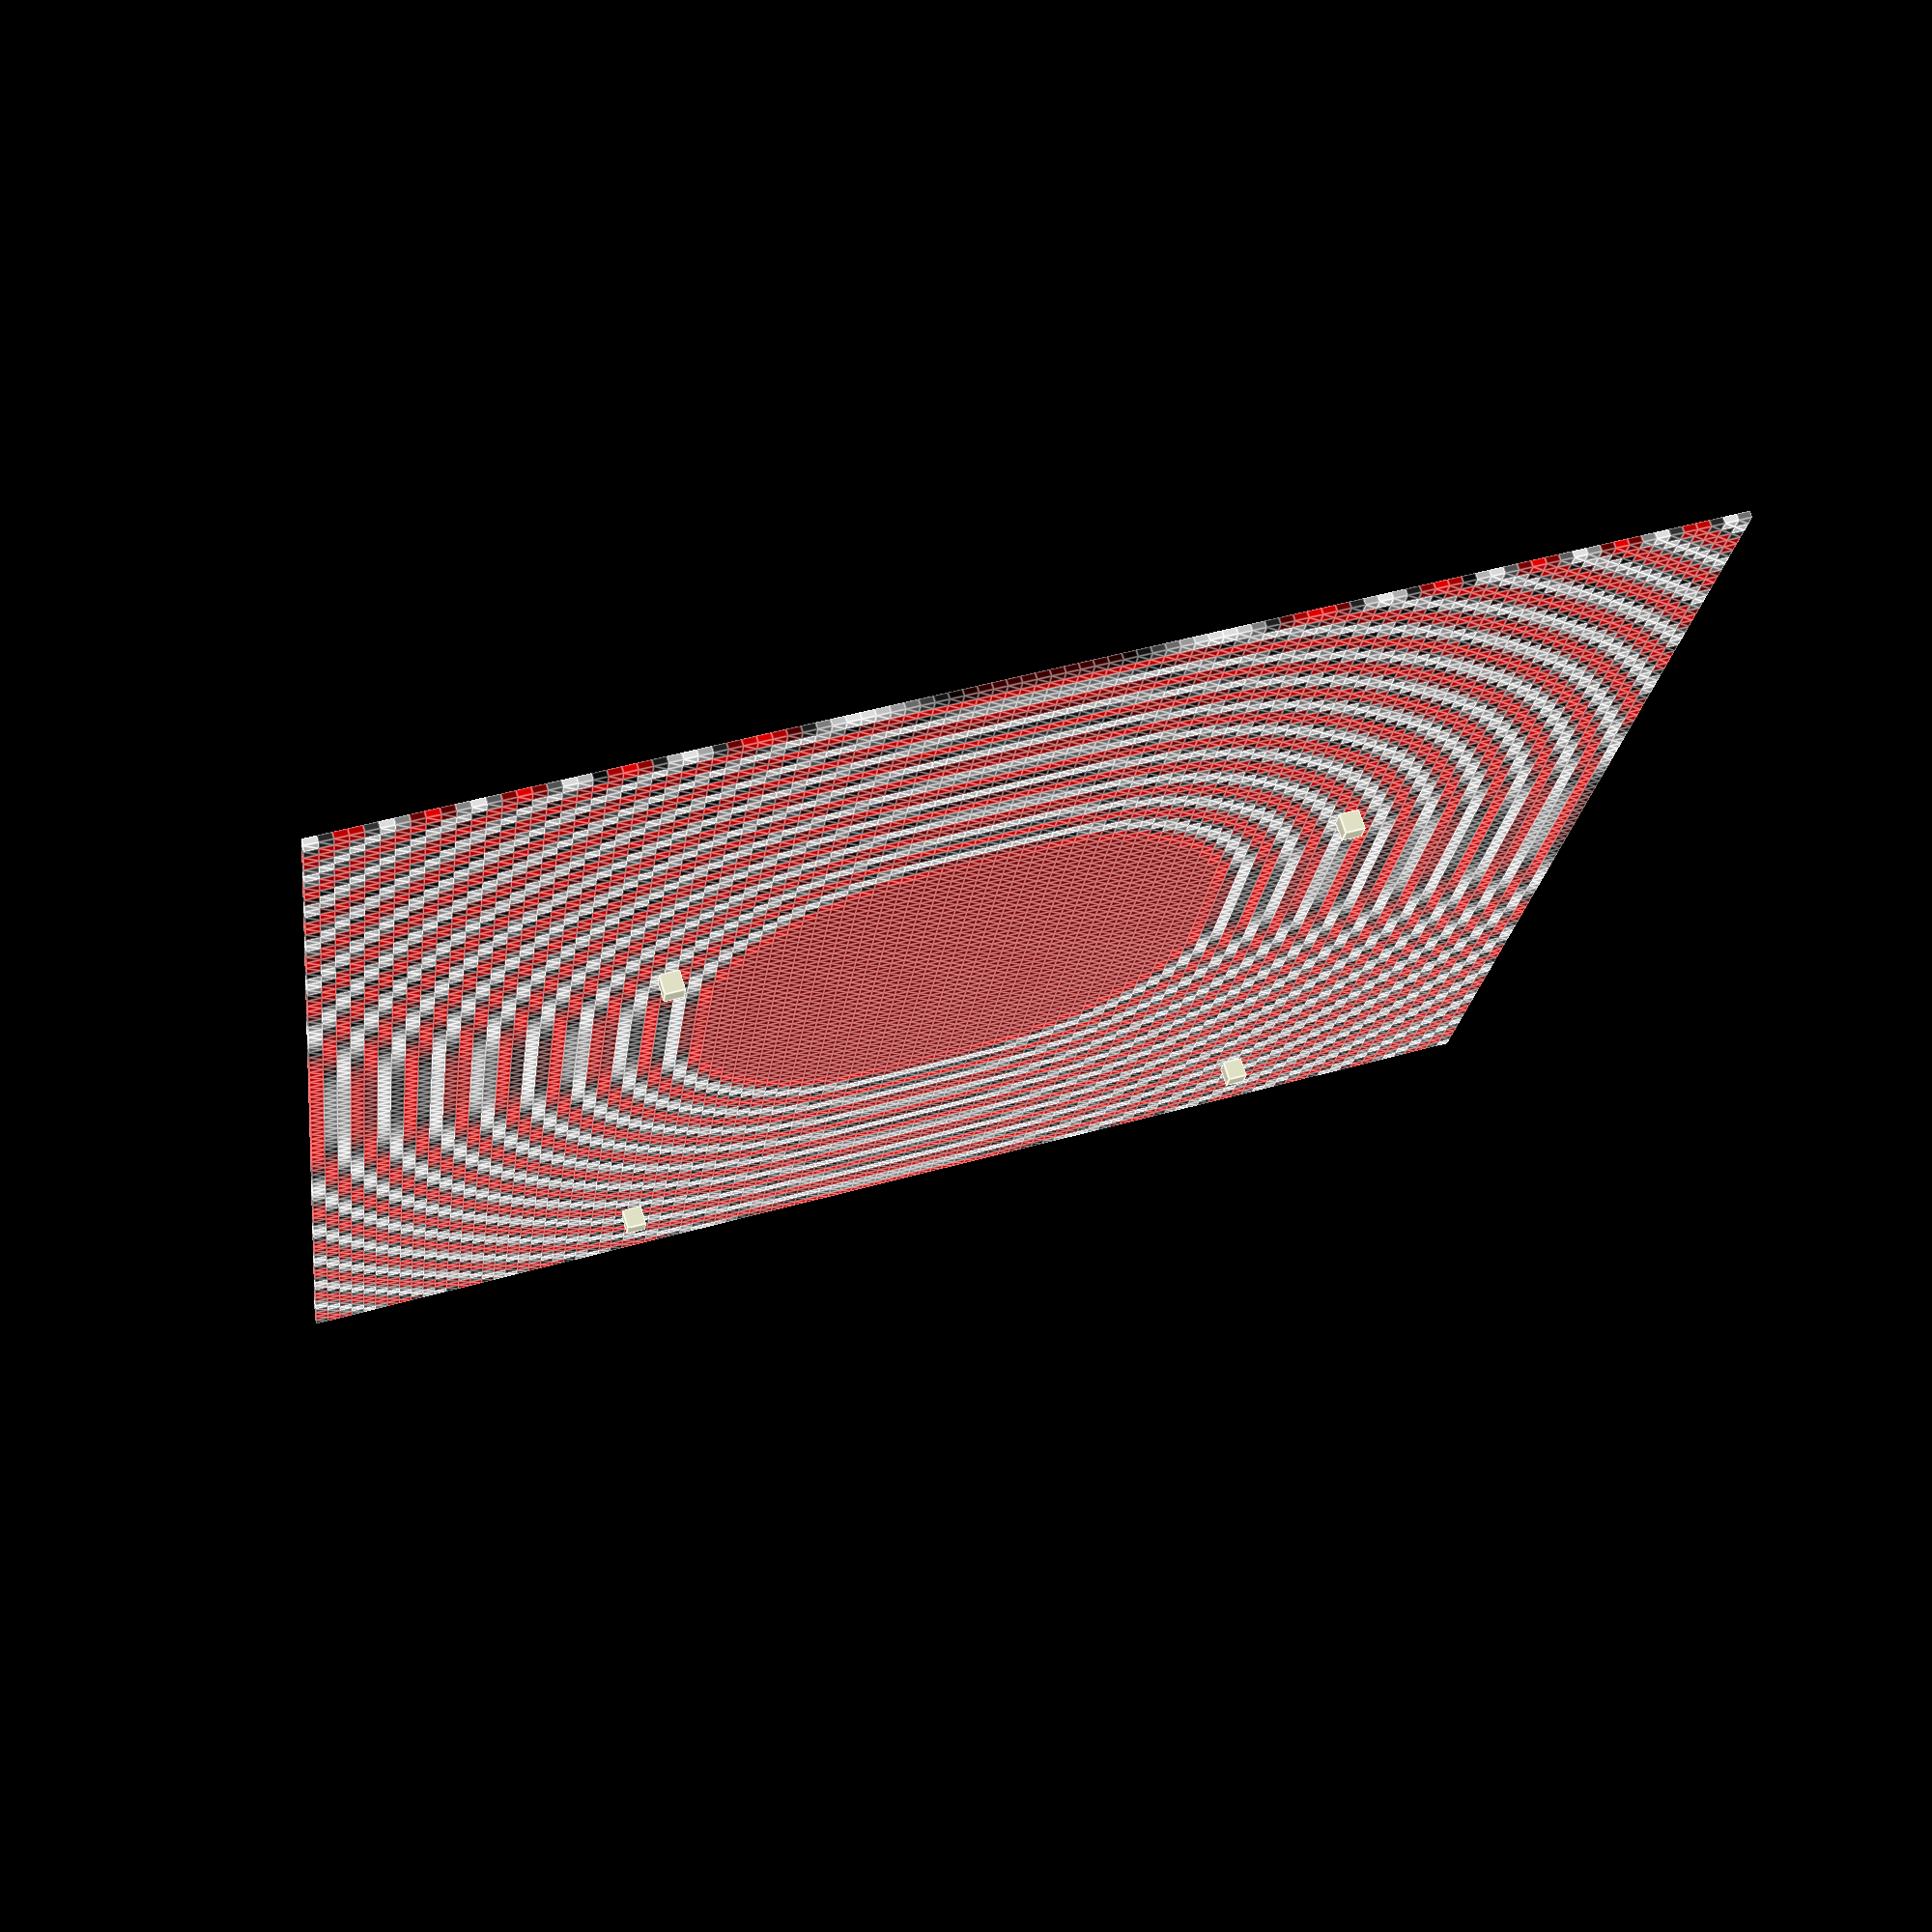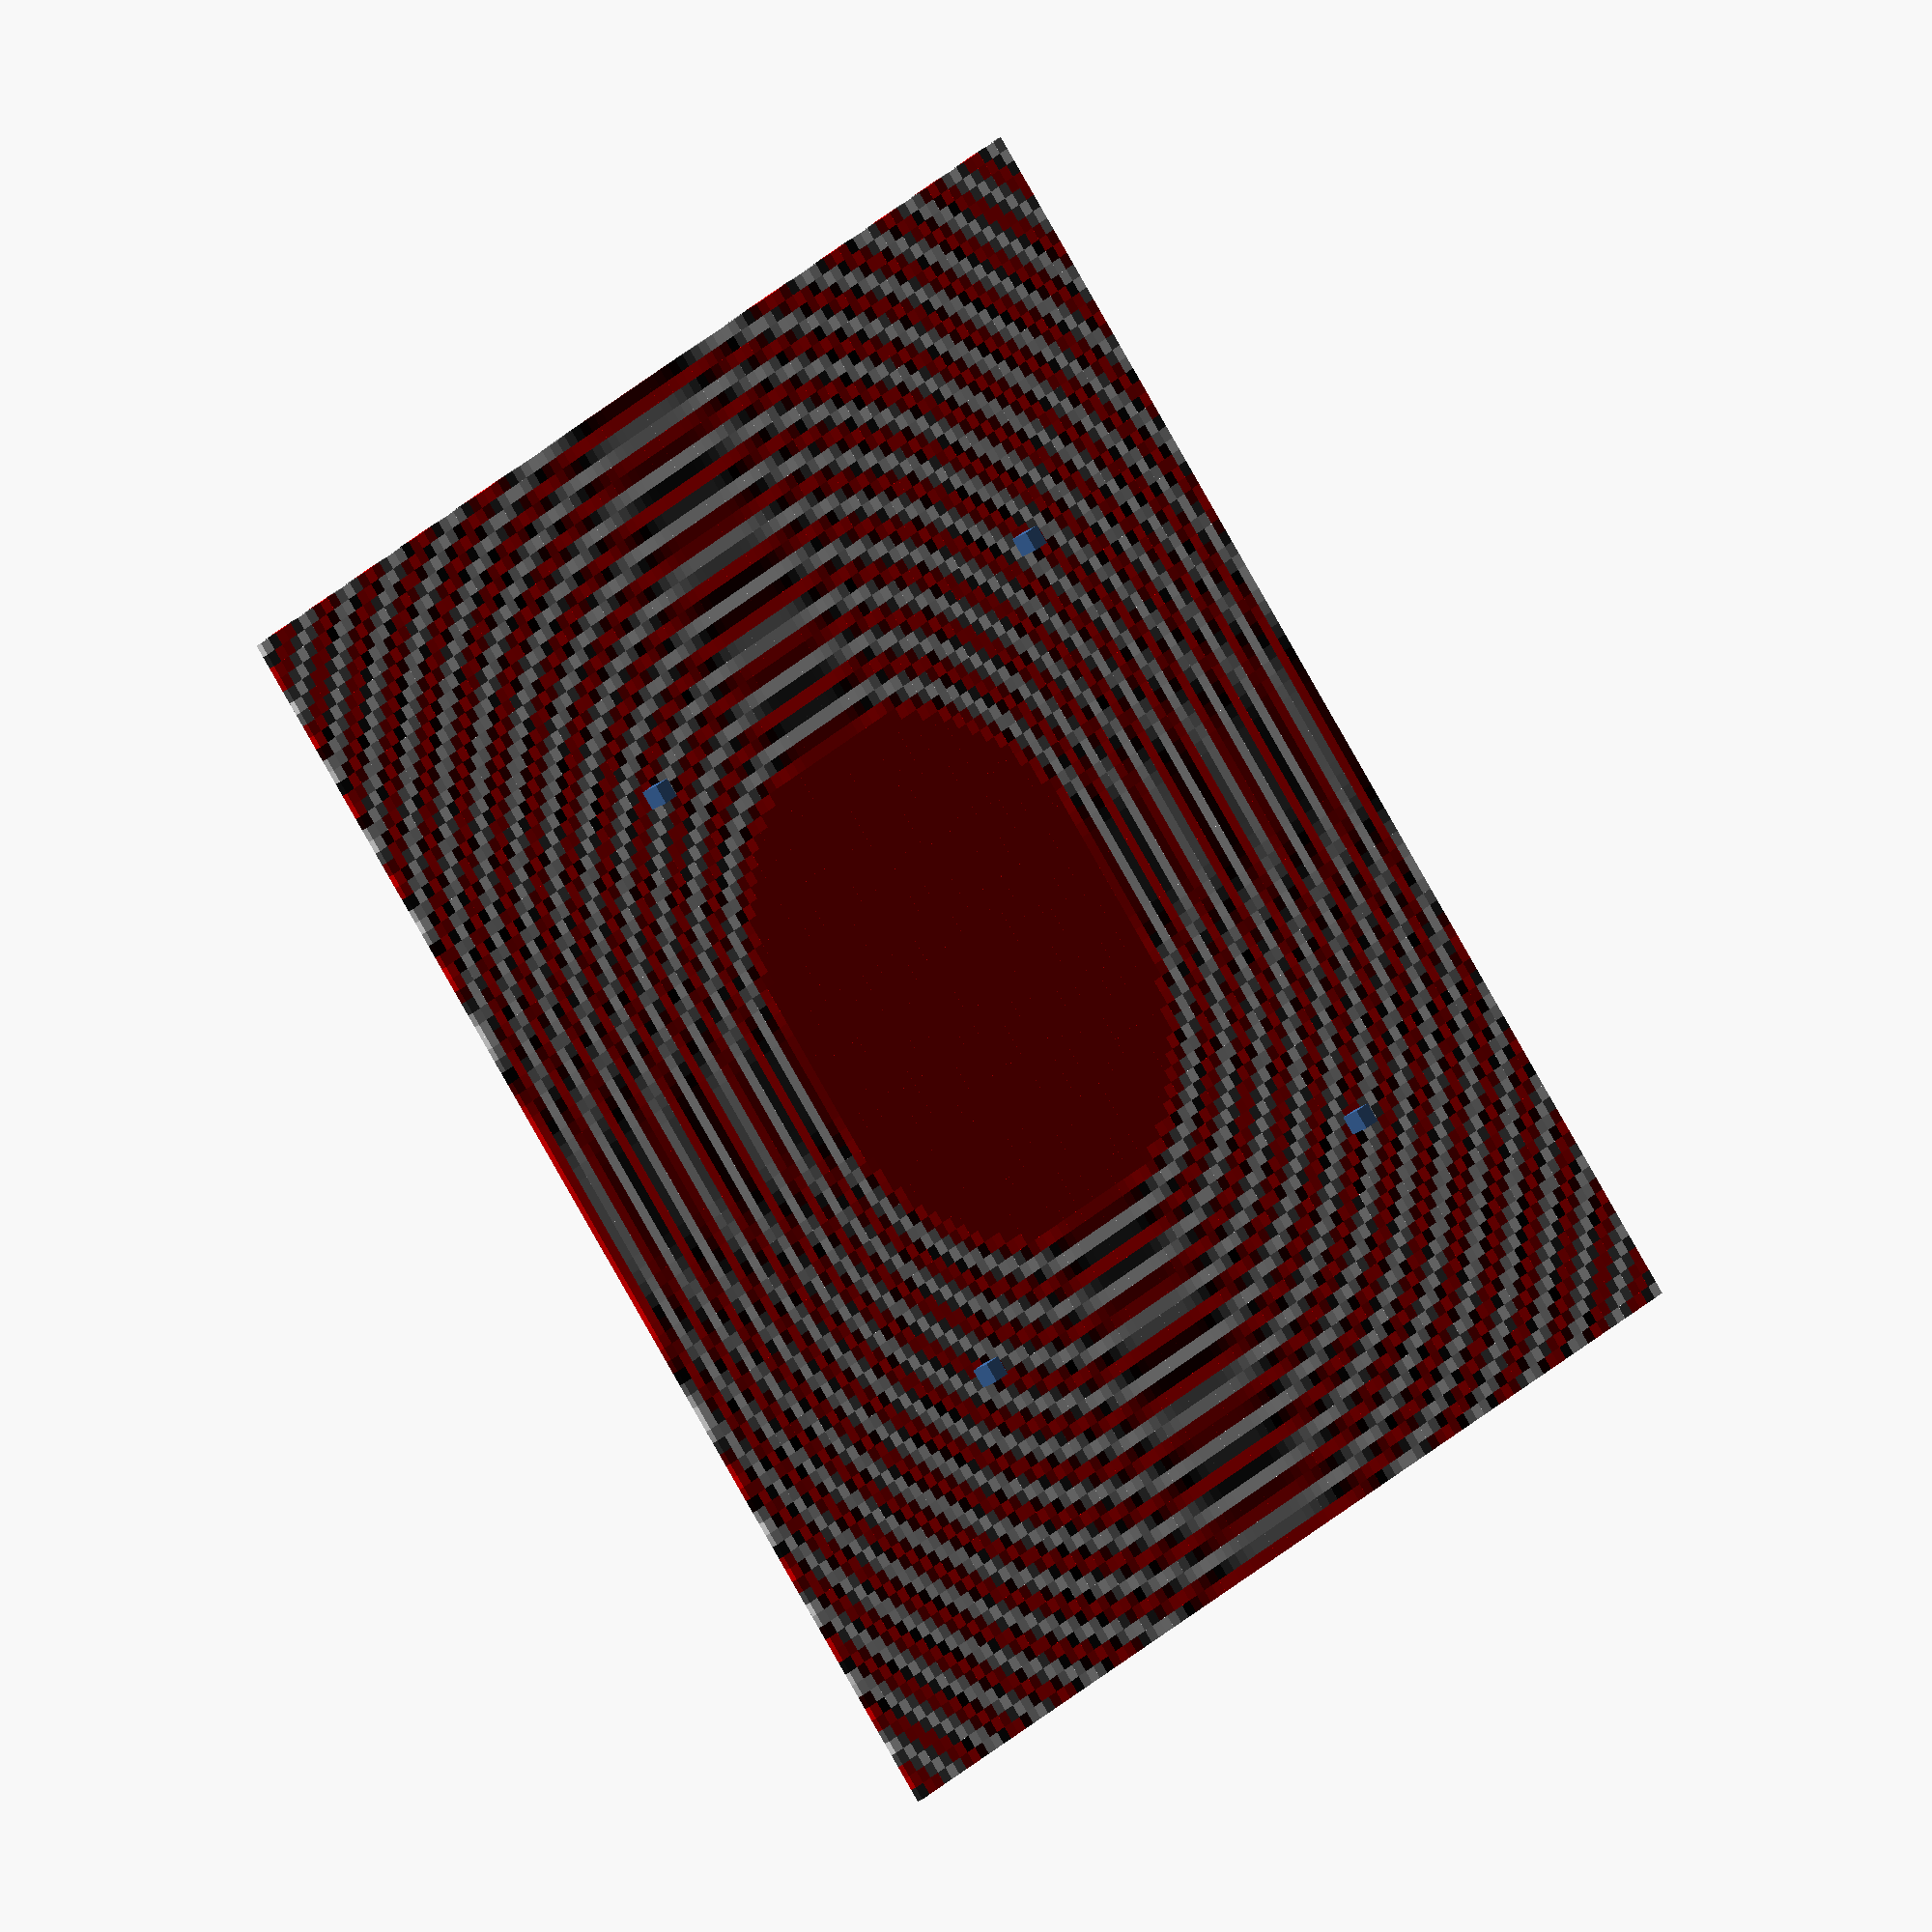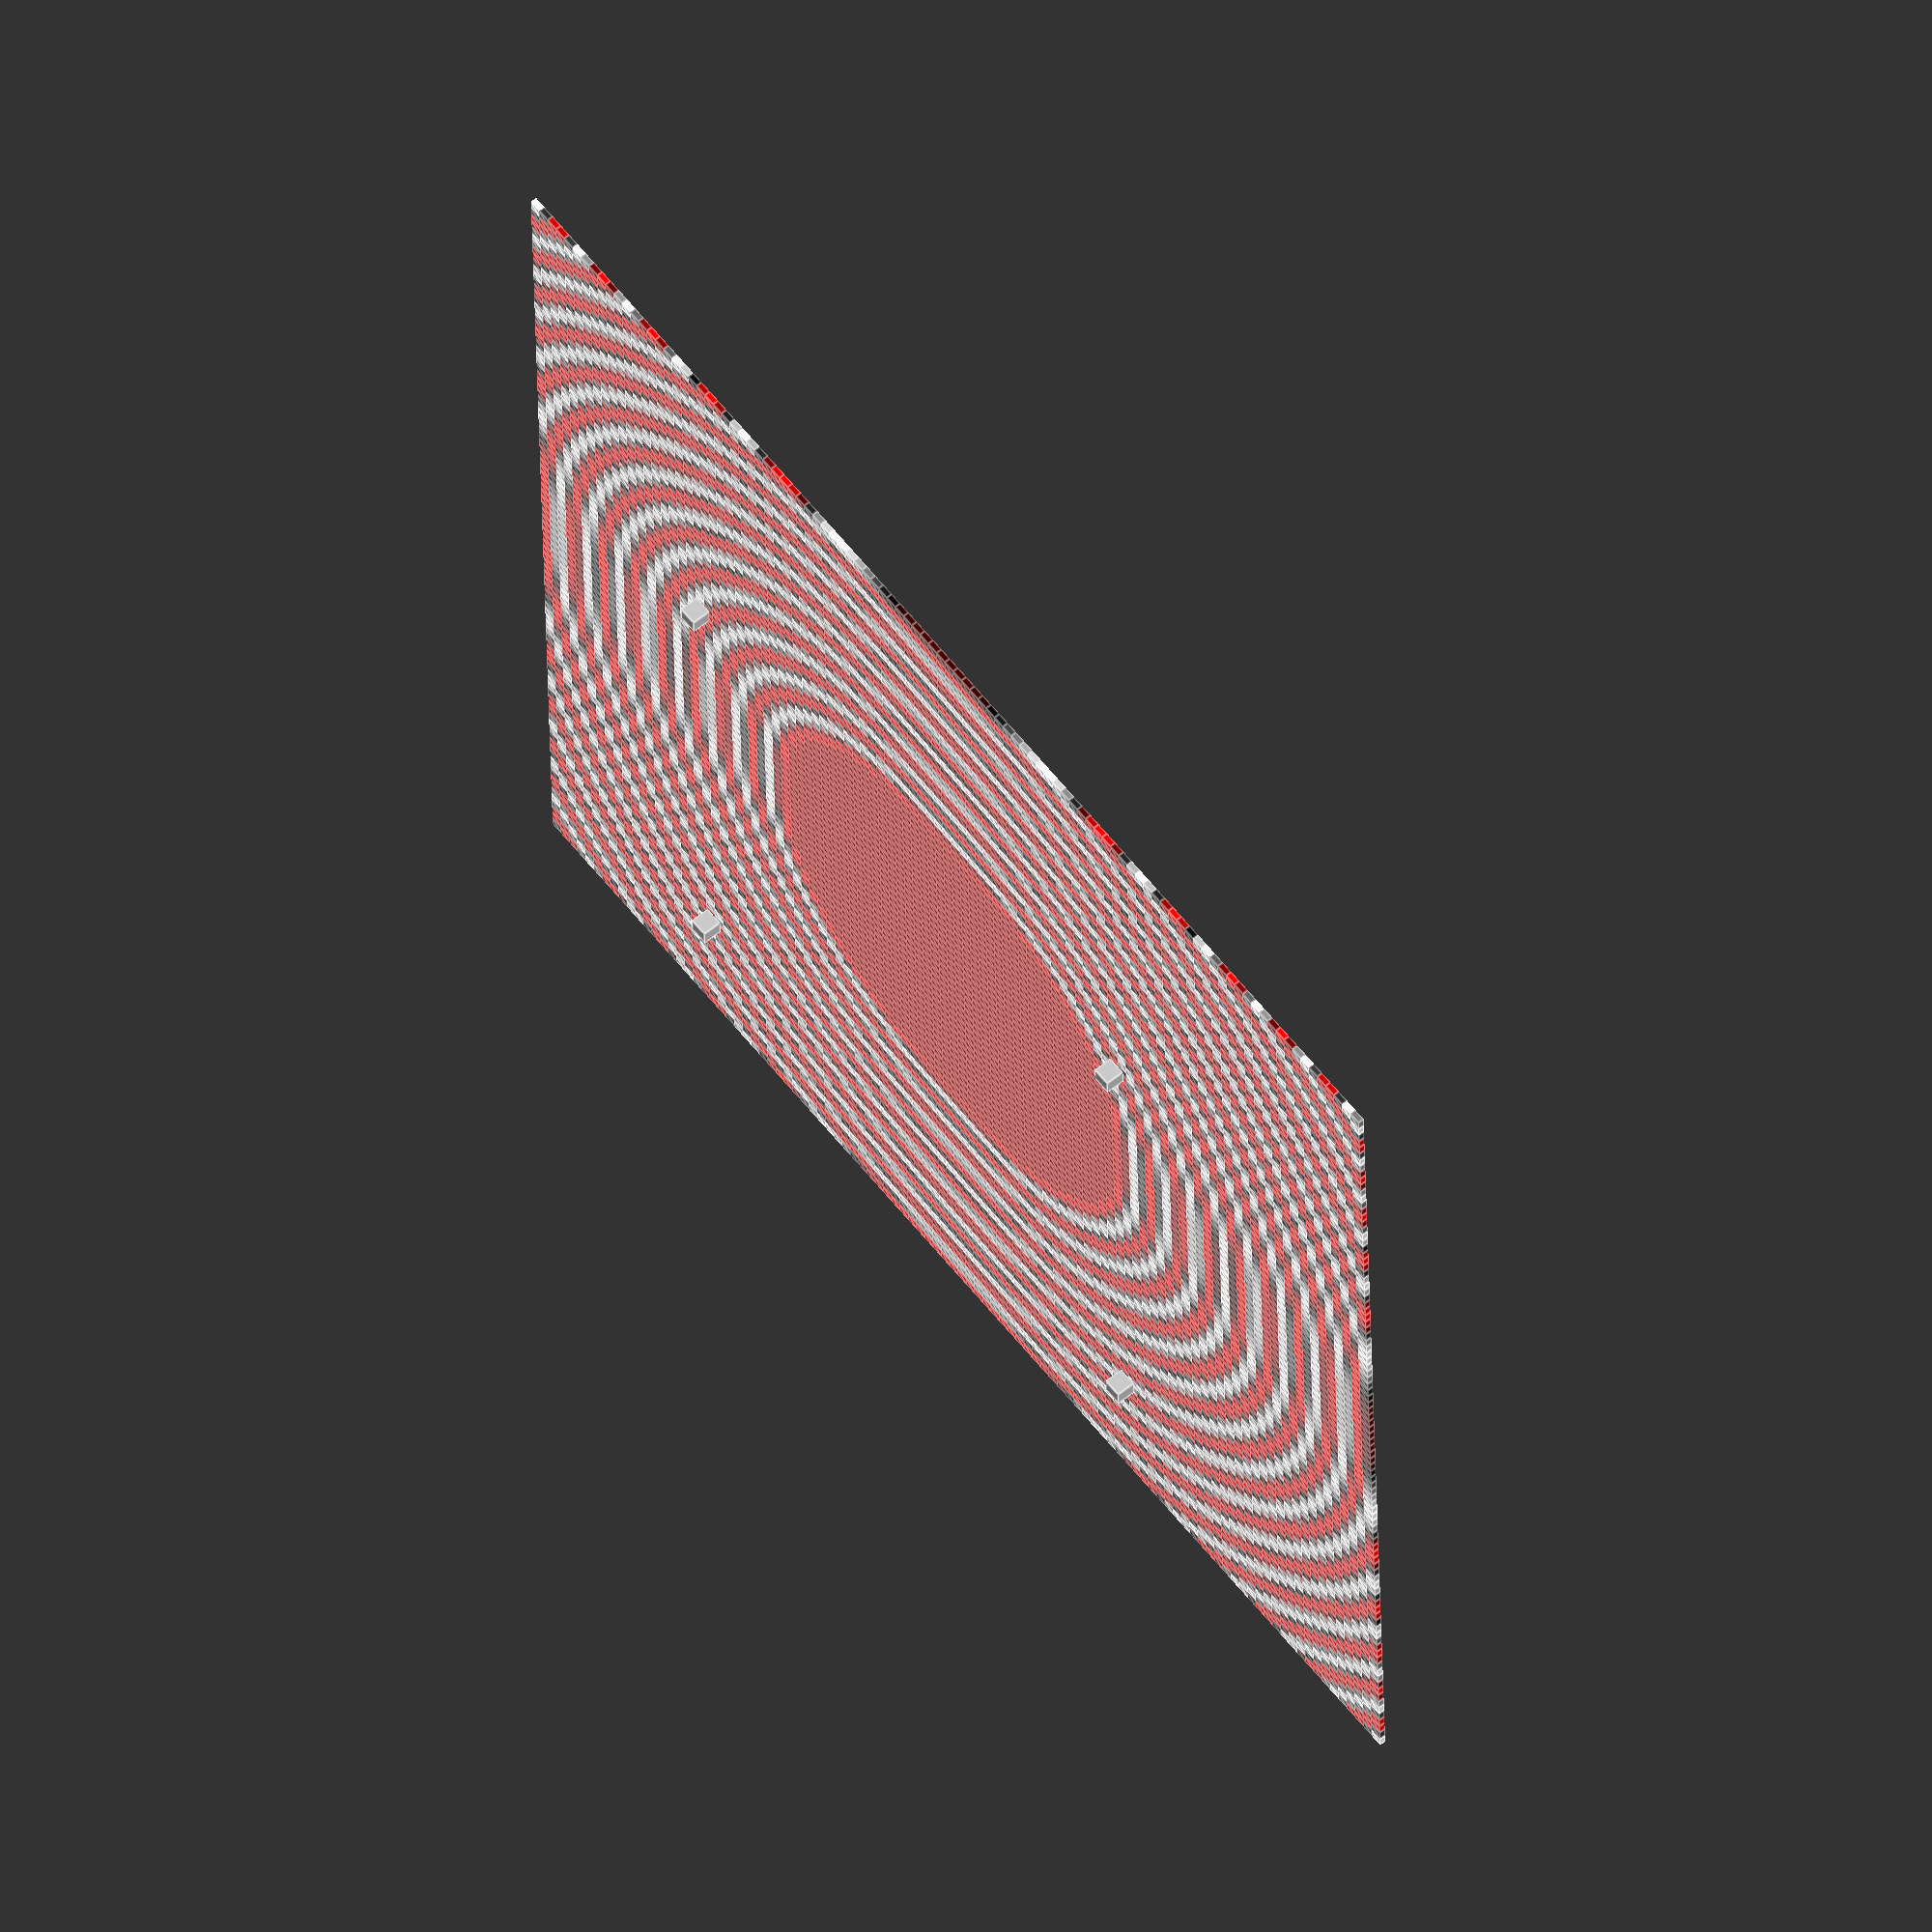
<openscad>
/*
ToDo
Signed cube check with R
Rotations works but breaks bounding
EvalNorm
Hull
Extrude
Feature sensitive ext marchingcubes
sphere tracing
polyhederon Feature sensitive ext marchingcubes

type node
opc
par->
sub->
nxt->
 
float combineChamfer(float d1, float d2, float r) {
  float m = min(d1, d2);

  if (d1 < r && d2 < r) {
    return min(m, d1 + d2 - r);
  } else {
    return m;
  }
}

float combineSmooth(float d1, float d2, float r) {
6	  float m = min(d1, d2);
7	
8	  if (d1 < r && d2 < r) {
9	    return min(m, r - length(r - vec2(d1, d2)));
10	  } else {
11	    return m;
12	  }
13	}
*/


opU=1;// 1 union
opI=2;// 1 intersection
opS=3;// 1 subtraction
opT=4;// M transformation 4X4 functional
opH=5;// 1 Convex hull
opE=6;// 3 Extrude 2d shape, simple Z extrude of a subtree of Z plane cut (Q collapsed to z=0)
opO=7;// 1 offset usually by distance but xyz surface normal or ambinet occlusion is possiblites
opD=8;// ""not impleneted"" deformation modifyers [twist, bend, pinch, displace, taper]

cR3=10;// unit radius cube
//named numbers
opc=0; params=1;subra=2;x=0;y=1;z=2;null3=[0,0,0];tiny=0.1;far=10000;
 
 

field=
[opT,[[ 0, 0, 0],[ 0, 0, 0],[ 1, 1, 1]],
    [[opE,10,
        [[opO,40,
            [
            [opT,[ [ 0, 00, 0],[ 0, 0, 0],[ 1, 1,1]],
                [[cR3,[[10,10,1],5]]]],
            [opT,[ [ -0, -0, 0],[ 0, 0, 0],[ 1, 1, 1]],
                [[cR3,[[10,10,1],5]]]]
            ]
        ]]
    ]]
]
 ; 
 
span=20;steps=20;
 top=far-eval([0,0,far],field)* roundp(far/eval([0,0,far],field)) ;
 bottom=-(far-eval([0,0,-far],field)*roundp(far/eval([0,0, far],field)));
north=far-eval([0,far,0],field)*roundp(far/eval([0,far,0],field));
south=-(far-eval([0,-far,0],field)*roundp(far/eval([0,far,0],field))) ;
west=far-eval([far,0,0],field)*roundp(far/eval([far,0,0],field));
east=-(far-eval([-far,0,0],field)*roundp(far/eval([far,0,0],field)));

 bon =[ [east,south, bottom] ,[west,north,top] ,(((west-east)+ (north-south)+(top-bottom))/3)/steps];
//bon=[[-40,-40,-40],[40,40,40],5];
* uglymarch(field,bon);
 showfield(field,bon);

echo(bon); echo(roundp(far/eval([0,0,far],field)));
 echo(field);
   translate([bon[0][0],bon[0][1],bon[0][2]])cube(3);
   translate([bon[1][0],bon[0][1],bon[0][2]])cube(3);
   translate([bon[1][0],bon[1][1],bon[0][2]])cube(3);
   translate([bon[0][0],bon[1][1],bon[0][2]])cube(3);
   translate([bon[0][0],bon[0][1],bon[1][2]])cube(3);
   translate([bon[1][0],bon[0][1],bon[1][2]])cube(3);
   translate([bon[1][0],bon[1][1],bon[1][2]])cube(3);
   translate([bon[0][0],bon[1][1],bon[1][2]])cube(3);
 
 module showfield(field,bon)
 {
 
 
for(
iy=[bon[0][1]*2 :2 :bon[1][1]*2 ],
ix=[bon[0][0]*2 :2 :bon[1][0]*2 ])
{
c=sin(eval([ix ,iy,0],field)*50);
color([abs(c),max(0,c),max(0,c)])translate([ix,iy,0])square(2);
}
}
module uglymarch(field,bon)
{
step=bon[2];
 
for(
iz=[bon[0][2]:step:bon[1][2]],
iy=[bon[0][1]:step:bon[1][1]],
ix=[bon[0][0]:step:bon[1][0]])
{
 //translate([ix,iy,iz]) color("Red")sphere(tiny);
 hull (){
if (eval([ix ,iy,iz],field)<0)translate([ix,iy,iz])sphere(tiny);
if (eval([ix+step ,iy,iz],field)<0)translate([ix+step,iy,iz])sphere(tiny);
if (eval([ix+step ,iy+step,iz],field)<0)translate([ix+step,iy+step,iz])sphere(tiny);
if (eval([ix ,iy+step,iz],field)<0)translate([ix,iy+step,iz])sphere(tiny);
if (eval([ix ,iy,iz+step],field)<0)translate([ix,iy,iz+step])sphere(tiny);
if (eval([ix+step ,iy,iz+step],field)<0)translate([ix+step,iy,iz+step])sphere(tiny);
if (eval([ix+step ,iy+step,iz+step],field)<0)translate([ix+step,iy+step,iz+step])sphere(tiny);
if (eval([ix ,iy+step,iz+step],field)<0)translate([ix,iy+step,iz+step])sphere(tiny); 
}
}
}



function eval(q,v)=
let( opcode=v[opc],p=v[params])
//if code  then
opcode== opU ? opU(q,p,v[subra]): // 1
opcode== opI ? opI(q,p,v[subra]): // 2
opcode== opS ? opS(q,p,v[subra]): // 3
opcode== opT ? opT(q,p,v[subra]):  //4
opcode== opH ? opU(q,p,v[subra]):  //5 hull behaves like union for now:
opcode== opE ? opE(q,p,v[subra]):  //6
opcode== opO ? opO(q,p,v[subra]):  //7
opcode== opD ? opT(q,null3,v[subra])://8 deform behaves like null trnasform for now
opcode== cR3 ? cR3(q,p): //10
0;

function opE(q,p,v)=min([for(i=[0:len(v)-1]) max(eval([q.x,q.y,0],v[i]), 
max(0,abs(q.z))-p) ]);
function opU(q,p,v)=min([for(i=[0:len(v)-1]) eval(q,v[i])]);
function opI(q,p,v)=max([for(i=[0:len(v)-1]) eval(q,v[i])]);
function opS(q,p,v)=max( eval(q,v[0]),len(v)-1>0?-min([for(i=[1:len(v)-1]) eval(q,v[i])]):-eval(q,v[0]));
function opO(q,p,v)=Offs(min([for(i=[0:len(v)-1]) eval(q,v[i])]),p);
function opT(q,M,v)=min([for(i=[0:len(v)-1]) eval(Transf(q,M),v[i])]);

function Transf(q,M)= invtransform(q,M[0],M[1],M[2]);
function Offs(v,M)=v-M;
 
//function Clampz(q,p)=[q[x],q[y],0];
function cR3(q,r)=
let(d = abs3(q) - (r[0] -[r[1],r[1],r[1]] ))
min(max(d.x,d.y,d.z),0.0) + len3(max3(d,0.0)) -r[1]; 

 function rnd(a = 1, b = 0) = (rands(min(a, b), max(a, b), 1)[0]);
 function rndc(a = 1, b = 0)=[rnd(a,b),rnd(a,b),rnd(a,b)];
 function un(v) = v / max(len3(v), 0.000001) * 1;
 function addl(l,c=0)=c<len(l)-1?l[c]+addl(l,c+1):l[c];
 function len3(v) =len(v)>1?sqrt(addl([for(i=[0:len(v)-1])pow(v[i], 2)])):len(v)==1?v[0]:v;

function invtransform(q,T,R,S)=
 let(p=Vdiv(q,S))
  t([p.x, p.y, p.z, 1]*m_rotate(R*-1)*m_translate(T*-1))  ;
 
 function abs3(v)=[abs(v[0]),abs(v[1]),abs(v[2])];
 function max3(a,b)=[max(a[0],b),max(a[1],b),max(a[2],b)];
 function min3(a,b)=[min(a[0],b),min(a[1],b),min(a[2],b)];
function x3(a)=[a,a,a];
function Vmul(v1,v2)=[v1[0]*v2[0],v1[1]*v2[1],v1[2]*v2[2]];
function Vdiv (v1,v2)=[v1[0]/v2[0],v1[1]/v2[1],v1[2]/v2[2]];
function roundp(a,p=0.01)=a-(a%p);
         
function t(v) = [v.x, v.y, v.z];
function m_rotate(v) =  [ [1,  0,         0,        0],
                          [0,  cos(v.x),  sin(v.x), 0],
                          [0, -sin(v.x),  cos(v.x), 0],
                          [0,  0,         0,        1] ]
                      * [ [ cos(v.y), 0,  -sin(v.y), 0],
                          [0,         1,  0,        0],
                          [ sin(v.y), 0,  cos(v.y), 0],
                          [0,         0,  0,        1] ]
                      * [ [ cos(v.z),  sin(v.z), 0, 0],
                          [-sin(v.z),  cos(v.z), 0, 0],
                          [ 0,         0,        1, 0],
                          [ 0,         0,        0, 1] ];
function m_translate(v) = [ [1, 0, 0, 0],
                            [0, 1, 0, 0],
                            [0, 0, 1, 0],
                            [v.x, v.y, v.z, 1  ] ];
function m_scale(v) =    [ [v.x, 0, 0, 0],
                            [0, v.y, 0, 0],
                            [0, 0, v.z, 0],
                            [0, 0, 0, 1 ] ];


//function avrg(l)=len(l)>1?addl(l)/(len(l)-1):l;
// function bound(v)=[[minls(v,0),minls(v,1),minls(v,2)], [maxls(v,0),maxls(v,1),maxls(v,2)]];
////function maxl(l,c=0)=c<len(l)-1?max(l[c],maxl(l,c+1)):l[c];
////function minl(l,c=0)=c<len(l)-1?min(l[c],minl(l,c+1)):l[c];
// function maxls(l,select=0,c=0)=c<len(l)-1?max(l[c][select],maxls(l,select,c+1)):l[c][select];
// function minls(l,select=0,c=0)=c<len(l)-1?min(l[c][select],minls(l,select,c+1)):l[c][select];
</openscad>
<views>
elev=289.9 azim=186.9 roll=343.3 proj=p view=edges
elev=26.1 azim=138.2 roll=318.0 proj=o view=wireframe
elev=116.6 azim=271.5 roll=308.3 proj=o view=edges
</views>
